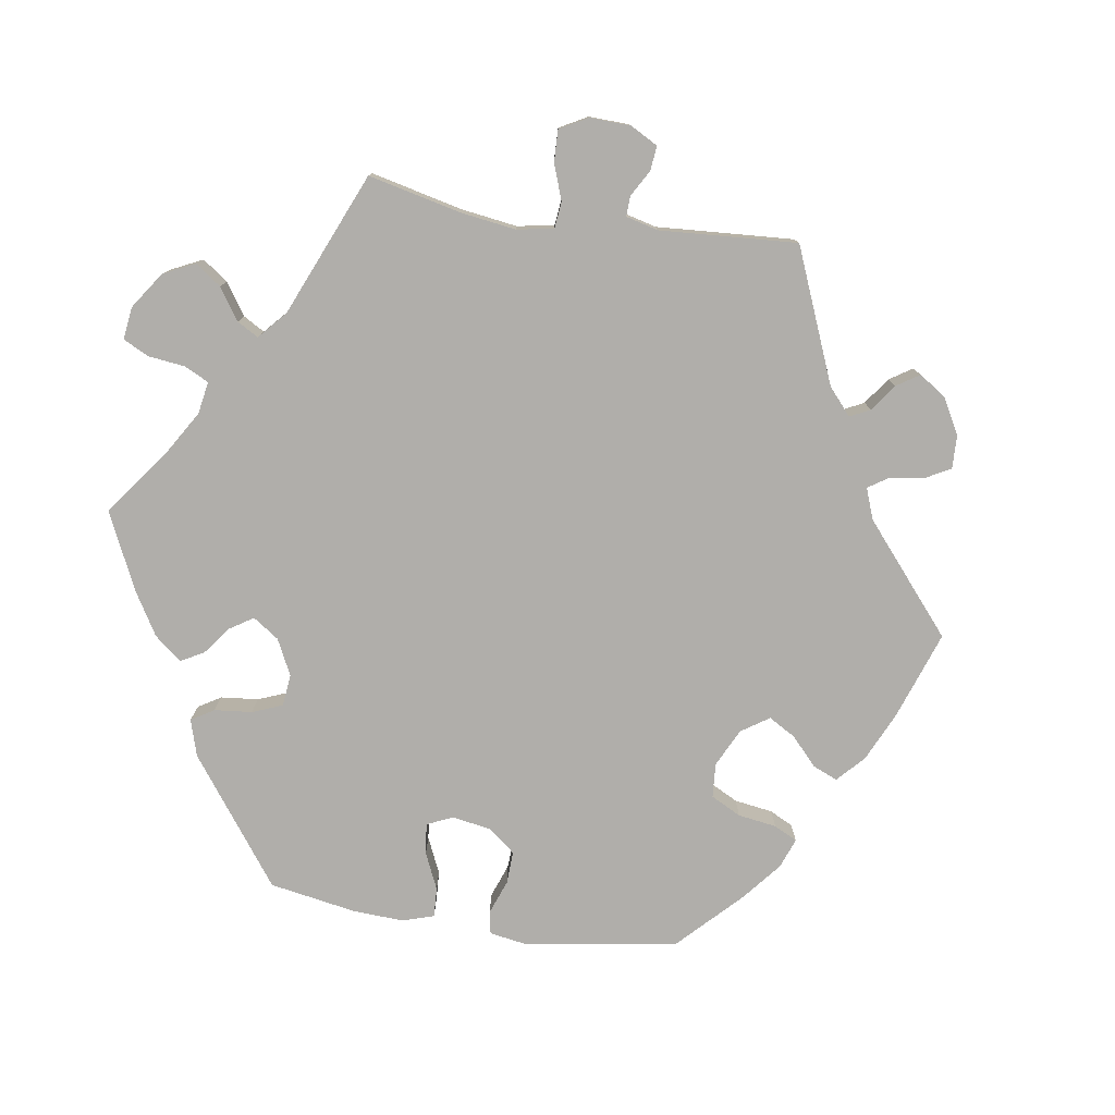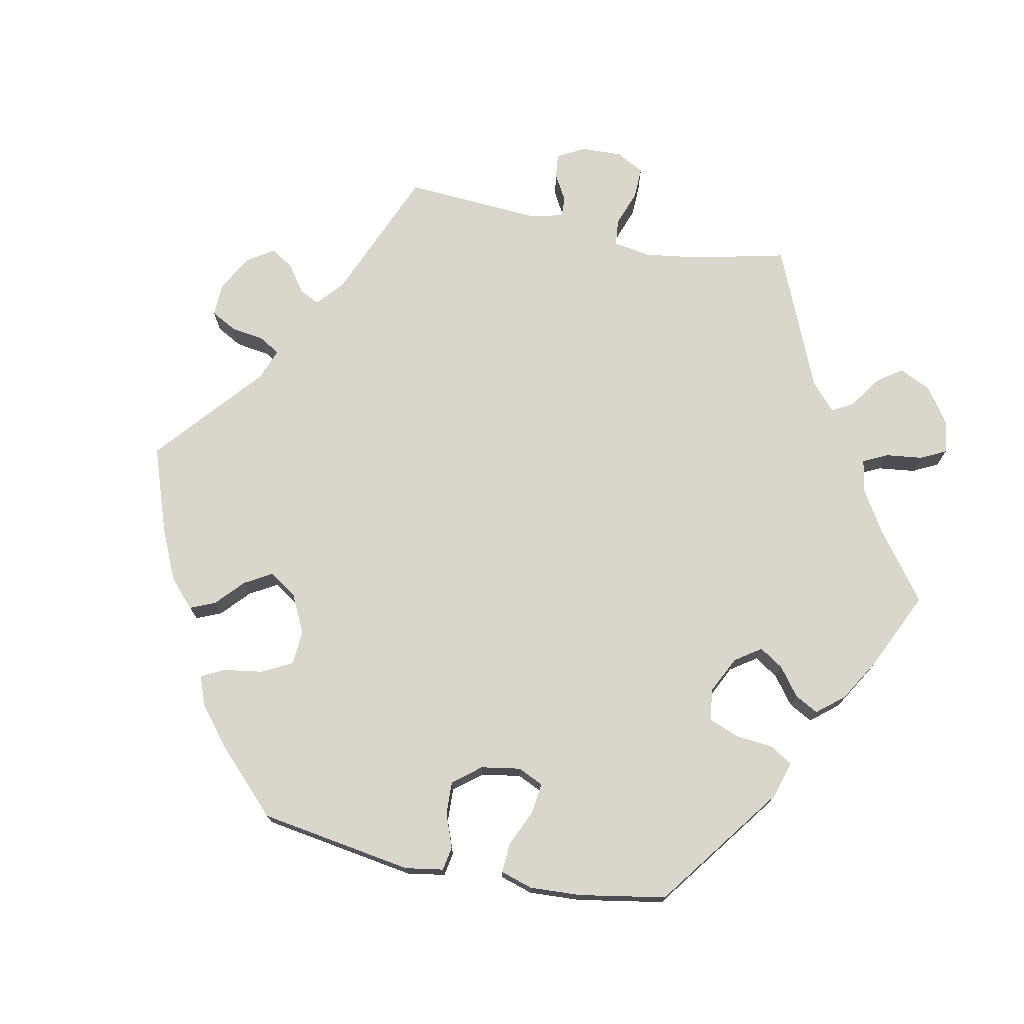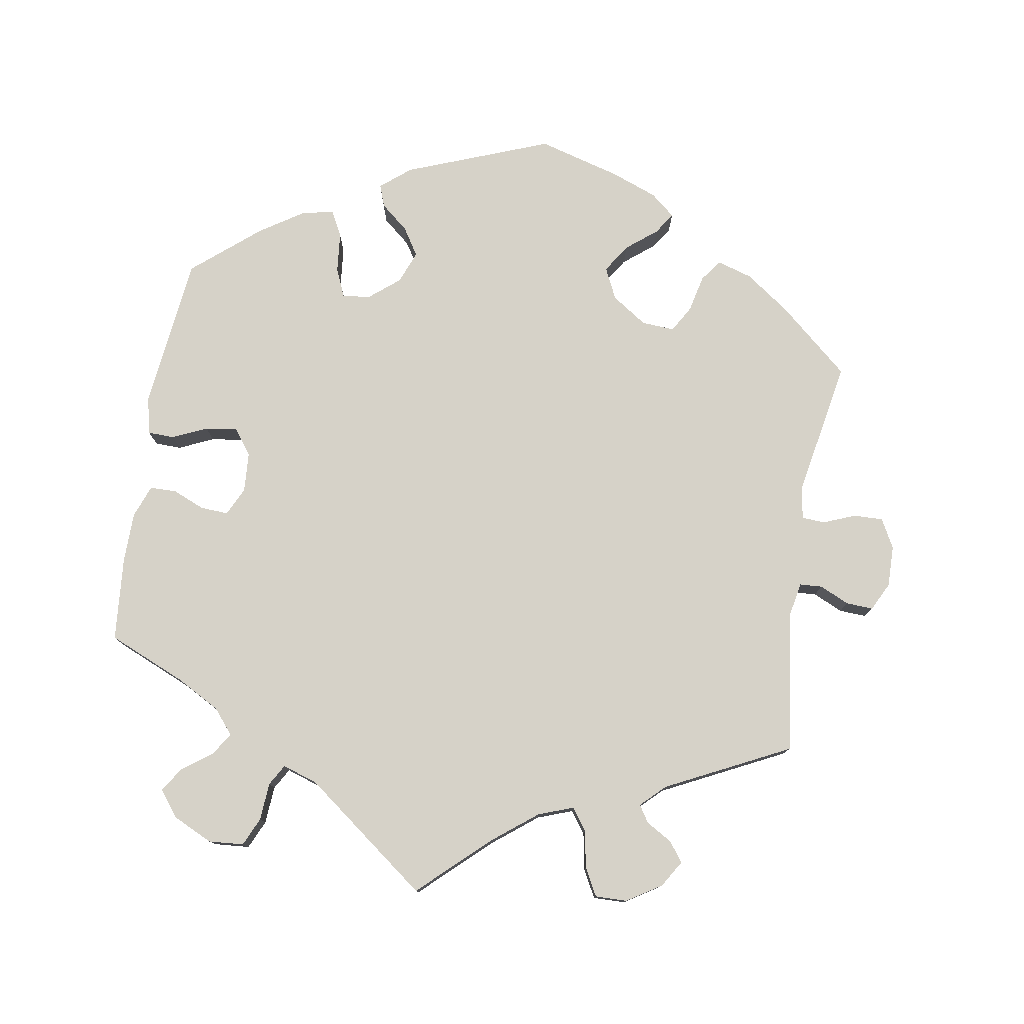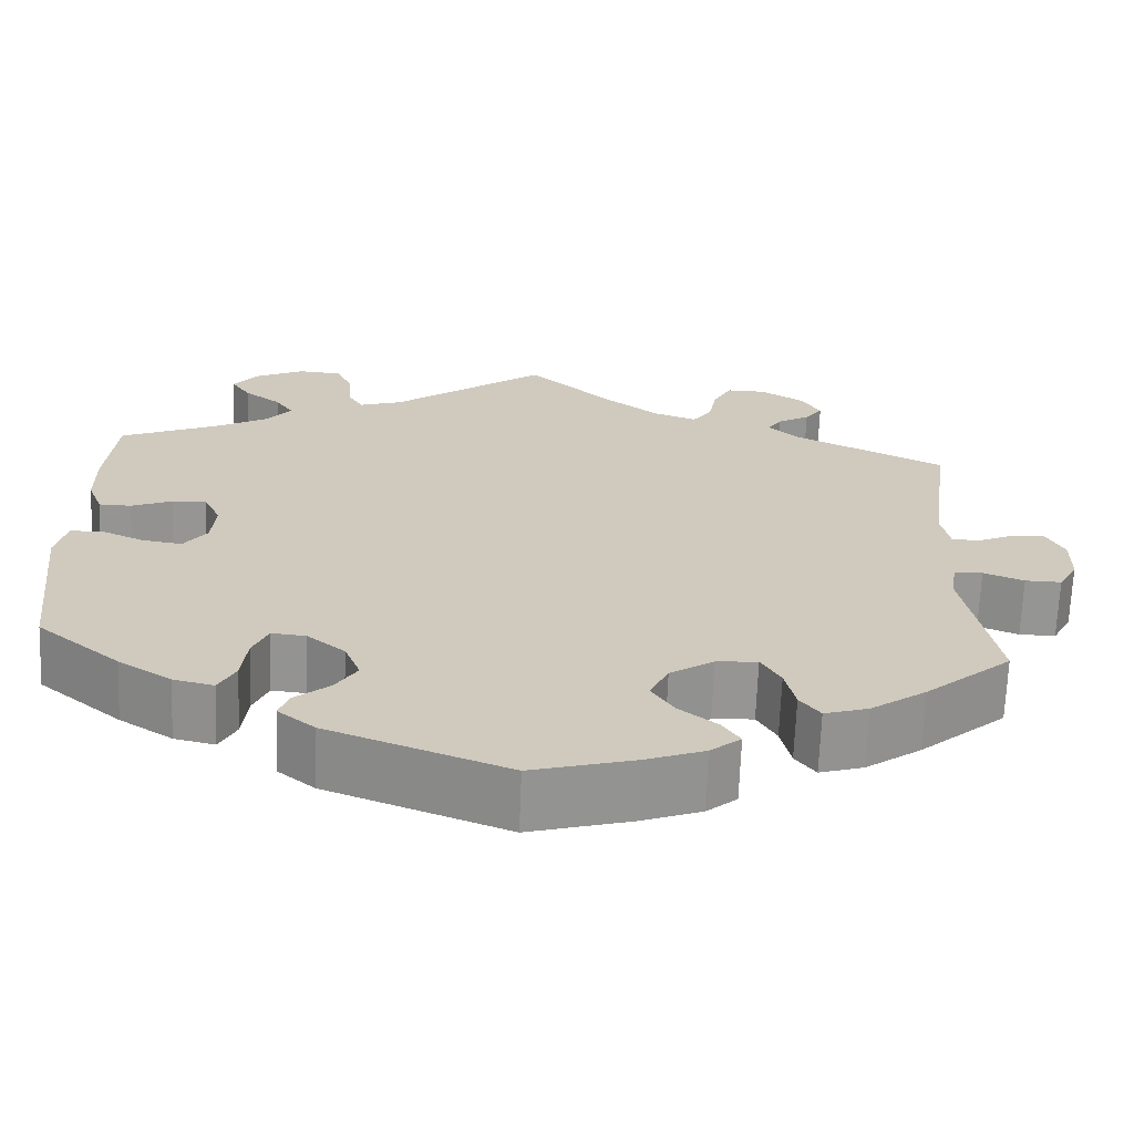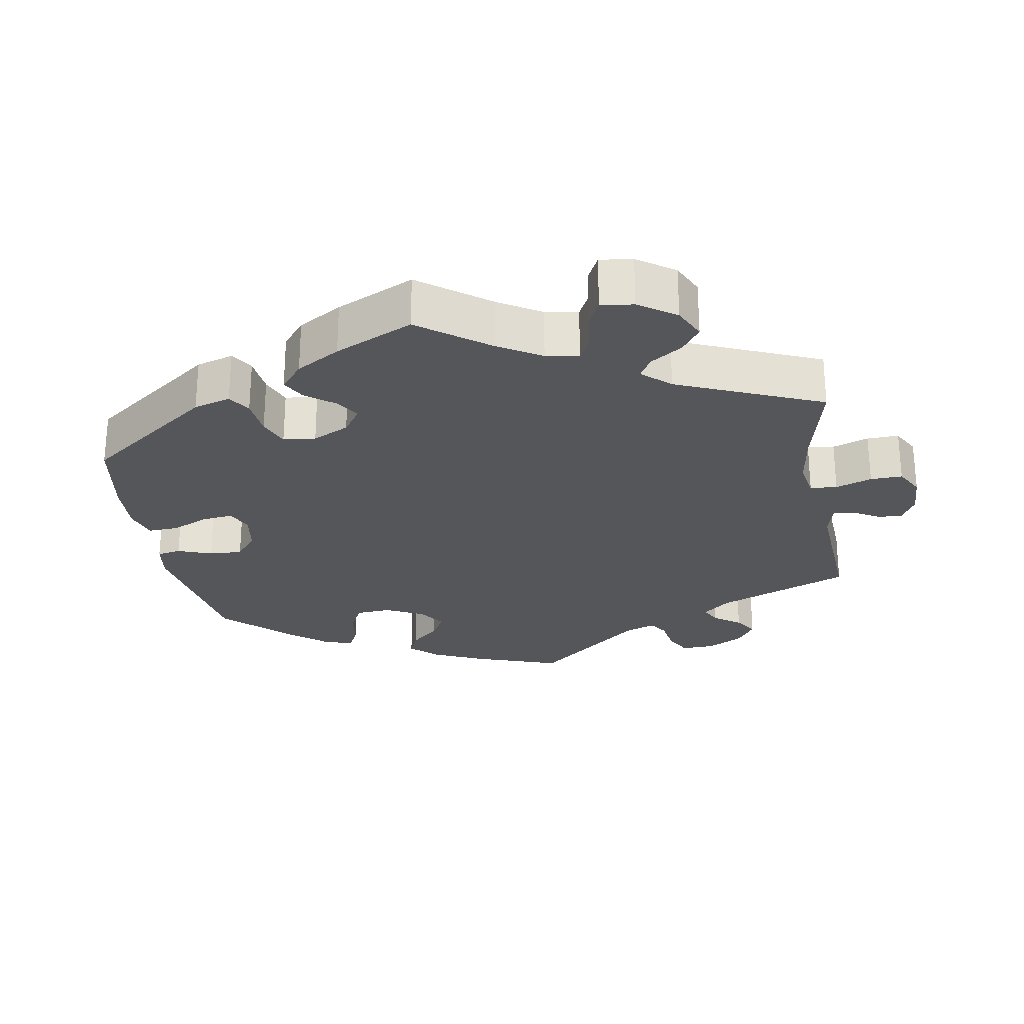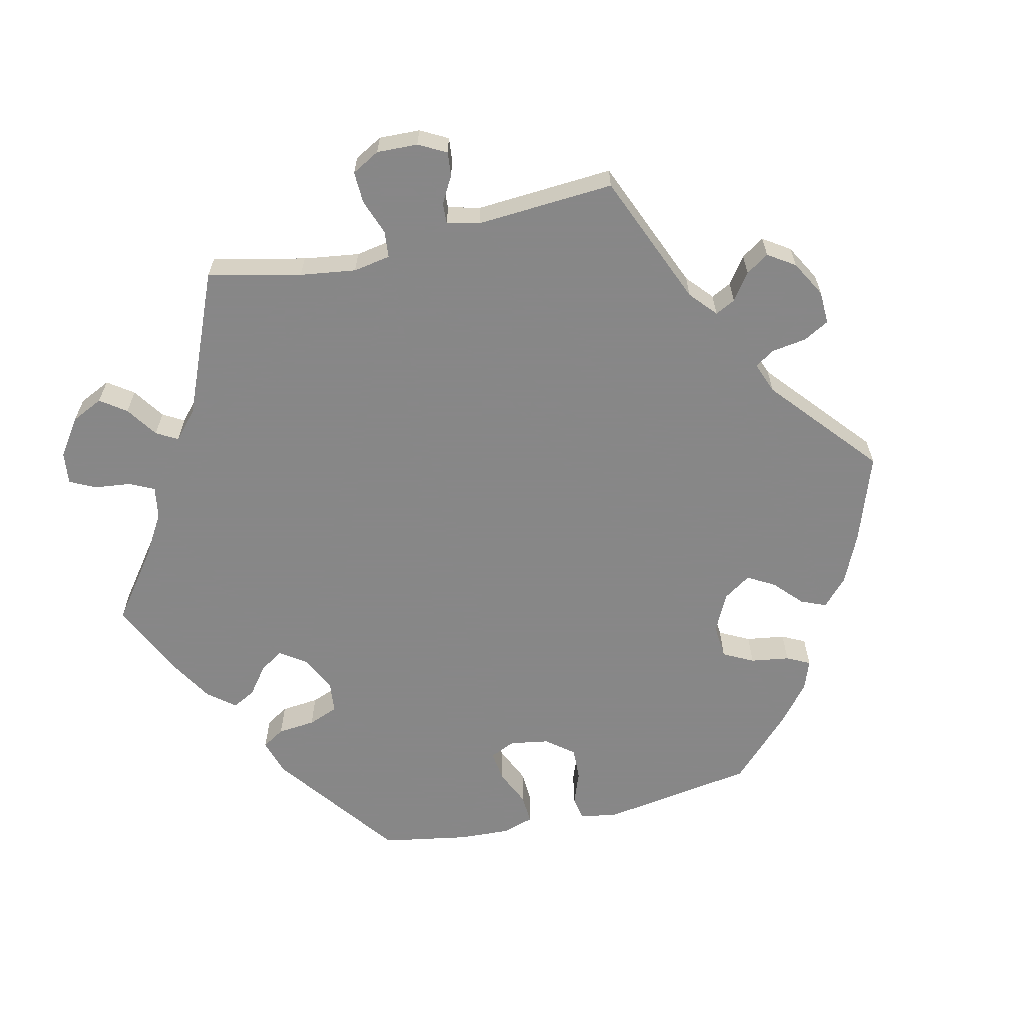
<metadata>
{"format":"obj","ext":"obj","renderer":"f3d","projection":"perspective","resolution":1024,"background":"white","views":[{"elev":-77.8,"azim":21.2,"up":"+Y"},{"elev":73.6,"azim":-138.5,"up":"+Y"},{"elev":77.6,"azim":9.4,"up":"+Y"},{"elev":-67.4,"azim":-2.2,"up":"+Z"},{"elev":-25.7,"azim":-50.3,"up":"+Y"},{"elev":-62.6,"azim":43.1,"up":"+Y"}]}
</metadata>
<code>
v 0.537 0.07 -0.31
v 0.5 0.07 -0.107
v -0.349 0.07 0.464
v -0.416 0.07 0.532
v 0.191 0.07 -0.56
v -0.387 0.07 0.57
v -0.438 0.07 -0.393
v -0.385 0.07 -0.017
v -0.327 0.07 0.431
v 0.542 0.07 -0.057
v -0.307 0.07 -0.406
v -0.327 0.07 -0.445
v 0.336 0.07 0.459
v 0.208 0.07 -0.339
v 0.227 0.07 -0.53
v 0.656 0.07 -0.034
v -0.381 0.07 0.042
v 0.368 0.07 -0.446
v -0.235 0.07 0.465
v -0.393 0.07 0.497
v 0.537 0.07 0.31
v 0.596 0.07 0.067
v 0.161 0.07 -0.462
v 0.519 0.07 0.049
v 0.28 0.07 -0.376
v 0.156 0.07 -0.374
v 0.372 0.07 0.55
v 0 0.07 -0.62
v 0.242 0.07 0.487
v -0.276 0.07 0.594
v -0.511 0.07 -0.025
v -0.401 0.07 0.084
v -0.197 0.07 -0.346
v 0.219 0.07 0.455
v 0.316 0.07 -0.462
v -0.257 0.07 -0.502
v -0.178 0.07 -0.394
v 0.274 0.07 0.583
v -0.301 0.07 -0.347
v -0.183 0.07 0.482
v -0.213 0.07 -0.538
v -0.245 0.07 -0.469
v 0.206 0.07 -0.498
v -0.547 0.07 0.111
v -0.46 0.07 -0.048
v -0.49 0.07 0.062
v 0.252 0.07 0.542
v -0.55 0.07 -0.026
v -0.529 0.07 0.063
v 0.552 0.07 0.047
v 0.434 0.07 -0.399
v -0.253 0.07 0.496
v 0.508 0.07 -0.059
v 0.167 0.07 0.474
v 0.134 0.07 -0.42
v 0.102 0.07 0.525
v 0.355 0.07 0.4
v 0.375 0.07 0.482
v 0.633 0.07 -0.077
v -0.283 0.07 -0.305
v -0.257 0.07 0.552
v -0.413 0.07 -0.055
v 0.59 0.07 -0.076
v 0.122 0.07 -0.586
v 0.292 0.07 -0.43
v 0.509 0.07 0.1
v -0.358 0.07 0.394
v -0.548 0.07 0.185
v 0.321 0.07 0.582
v 0.396 0.07 0.511
v 0.32 0.07 0.434
v -0.537 0.07 -0.31
v 0.657 0.07 0.027
v -0.422 0.07 0.359
v -0 0.07 0.62
v 0.257 0.07 -0.336
v -0.442 0.07 0.082
v -0.204 0.07 -0.435
v -0.375 0.07 -0.434
v -0.242 0.07 -0.309
v -0.537 0.07 0.31
v 0.636 0.07 0.069
v -0.563 0.07 -0.081
v -0.328 0.07 0.598
v 0.537 -0 -0.31
v 0.5 -0 -0.107
v -0.349 -0 0.464
v -0.416 -0 0.532
v 0.191 -0 -0.56
v -0.387 -0 0.57
v -0.438 -0 -0.393
v -0.385 -0 -0.017
v -0.327 -0 0.431
v 0.542 -0 -0.057
v -0.307 -0 -0.406
v -0.327 -0 -0.445
v 0.336 -0 0.459
v 0.208 -0 -0.339
v 0.227 -0 -0.53
v 0.656 -0 -0.034
v -0.381 -0 0.042
v 0.368 -0 -0.446
v -0.235 -0 0.465
v -0.393 -0 0.497
v 0.537 -0 0.31
v 0.596 -0 0.067
v 0.161 -0 -0.462
v 0.519 -0 0.049
v 0.28 -0 -0.376
v 0.156 -0 -0.374
v 0.372 -0 0.55
v 0 -0 -0.62
v 0.242 -0 0.487
v -0.276 -0 0.594
v -0.511 -0 -0.025
v -0.401 -0 0.084
v -0.197 -0 -0.346
v 0.219 -0 0.455
v 0.316 -0 -0.462
v -0.257 -0 -0.502
v -0.178 -0 -0.394
v 0.274 -0 0.583
v -0.301 -0 -0.347
v -0.183 -0 0.482
v -0.213 -0 -0.538
v -0.245 -0 -0.469
v 0.206 -0 -0.498
v -0.547 -0 0.111
v -0.46 -0 -0.048
v -0.49 -0 0.062
v 0.252 -0 0.542
v -0.55 -0 -0.026
v -0.529 -0 0.063
v 0.552 -0 0.047
v 0.434 -0 -0.399
v -0.253 -0 0.496
v 0.508 -0 -0.059
v 0.167 -0 0.474
v 0.134 -0 -0.42
v 0.102 -0 0.525
v 0.355 -0 0.4
v 0.375 -0 0.482
v 0.633 -0 -0.077
v -0.283 -0 -0.305
v -0.257 -0 0.552
v -0.413 -0 -0.055
v 0.59 -0 -0.076
v 0.122 -0 -0.586
v 0.292 -0 -0.43
v 0.509 -0 0.1
v -0.358 -0 0.394
v -0.548 -0 0.185
v 0.321 -0 0.582
v 0.396 -0 0.511
v 0.32 -0 0.434
v -0.537 -0 -0.31
v 0.657 -0 0.027
v -0.422 -0 0.359
v -0 -0 0.62
v 0.257 -0 -0.336
v -0.442 -0 0.082
v -0.204 -0 -0.435
v -0.375 -0 -0.434
v -0.242 -0 -0.309
v -0.537 -0 0.31
v 0.636 -0 0.069
v -0.563 -0 -0.081
v -0.328 -0 0.598
f 2 1 51 18
f 53 2 18 35
f 16 59 63 10
f 16 10 53
f 73 16 53
f 50 22 82 73
f 24 50 73 53
f 66 24 53 35
f 57 21 66 35
f 27 70 58 13
f 27 13 71
f 69 27 71
f 29 47 38 69
f 34 29 69 71
f 40 75 56
f 19 40 56 54
f 84 30 61 52
f 84 52 19
f 6 84 19
f 3 20 4 6
f 9 3 6 19
f 67 9 19 54
f 44 68 81 74
f 77 46 49 44
f 32 77 44 74
f 17 32 74 67
f 83 48 31 45
f 83 45 62
f 72 83 62
f 7 72 62 8
f 39 11 12 79
f 60 39 79 7
f 41 36 42 78
f 41 78 37
f 28 41 37
f 64 28 37 33
f 23 43 15 5
f 55 23 5 64
f 57 35 65 25
f 34 71 57 25
f 17 67 54 34
f 8 17 34
f 60 7 8 34
f 80 60 34
f 55 64 33 80
f 26 55 80 34
f 14 26 34
f 76 14 34
f 25 76 34
f 102 135 85 86
f 119 102 86 137
f 94 147 143 100
f 137 94 100
f 137 100 157
f 157 166 106 134
f 137 157 134 108
f 119 137 108 150
f 119 150 105 141
f 97 142 154 111
f 155 97 111
f 155 111 153
f 153 122 131 113
f 155 153 113 118
f 140 159 124
f 138 140 124 103
f 136 145 114 168
f 103 136 168
f 103 168 90
f 90 88 104 87
f 103 90 87 93
f 138 103 93 151
f 158 165 152 128
f 128 133 130 161
f 158 128 161 116
f 151 158 116 101
f 129 115 132 167
f 146 129 167
f 146 167 156
f 92 146 156 91
f 163 96 95 123
f 91 163 123 144
f 162 126 120 125
f 121 162 125
f 121 125 112
f 117 121 112 148
f 89 99 127 107
f 148 89 107 139
f 109 149 119 141
f 109 141 155 118
f 118 138 151 101
f 118 101 92
f 118 92 91 144
f 118 144 164
f 164 117 148 139
f 118 164 139 110
f 118 110 98
f 118 98 160
f 118 160 109
f 51 135 102 18
f 18 102 119 35
f 35 119 149 65
f 65 149 109 25
f 25 109 160 76
f 76 160 98 14
f 14 98 110 26
f 26 110 139 55
f 55 139 107 23
f 23 107 127 43
f 43 127 99 15
f 15 99 89 5
f 5 89 148 64
f 64 148 112 28
f 28 112 125 41
f 41 125 120 36
f 36 120 126 42
f 42 126 162 78
f 78 162 121 37
f 37 121 117 33
f 33 117 164 80
f 80 164 144 60
f 60 144 123 39
f 39 123 95 11
f 11 95 96 12
f 12 96 163 79
f 79 163 91 7
f 7 91 156 72
f 72 156 167 83
f 83 167 132 48
f 48 132 115 31
f 31 115 129 45
f 45 129 146 62
f 62 146 92 8
f 8 92 101 17
f 17 101 116 32
f 32 116 161 77
f 77 161 130 46
f 46 130 133 49
f 49 133 128 44
f 44 128 152 68
f 68 152 165 81
f 81 165 158 74
f 74 158 151 67
f 67 151 93 9
f 9 93 87 3
f 3 87 104 20
f 20 104 88 4
f 4 88 90 6
f 6 90 168 84
f 84 168 114 30
f 30 114 145 61
f 61 145 136 52
f 52 136 103 19
f 19 103 124 40
f 40 124 159 75
f 75 159 140 56
f 56 140 138 54
f 54 138 118 34
f 34 118 113 29
f 29 113 131 47
f 47 131 122 38
f 38 122 153 69
f 69 153 111 27
f 27 111 154 70
f 70 154 142 58
f 58 142 97 13
f 13 97 155 71
f 71 155 141 57
f 57 141 105 21
f 21 105 150 66
f 66 150 108 24
f 24 108 134 50
f 50 134 106 22
f 22 106 166 82
f 82 166 157 73
f 73 157 100 16
f 16 100 143 59
f 59 143 147 63
f 63 147 94 10
f 10 94 137 53
f 53 137 86 2
f 2 86 85 1
f 1 85 135 51

</code>
